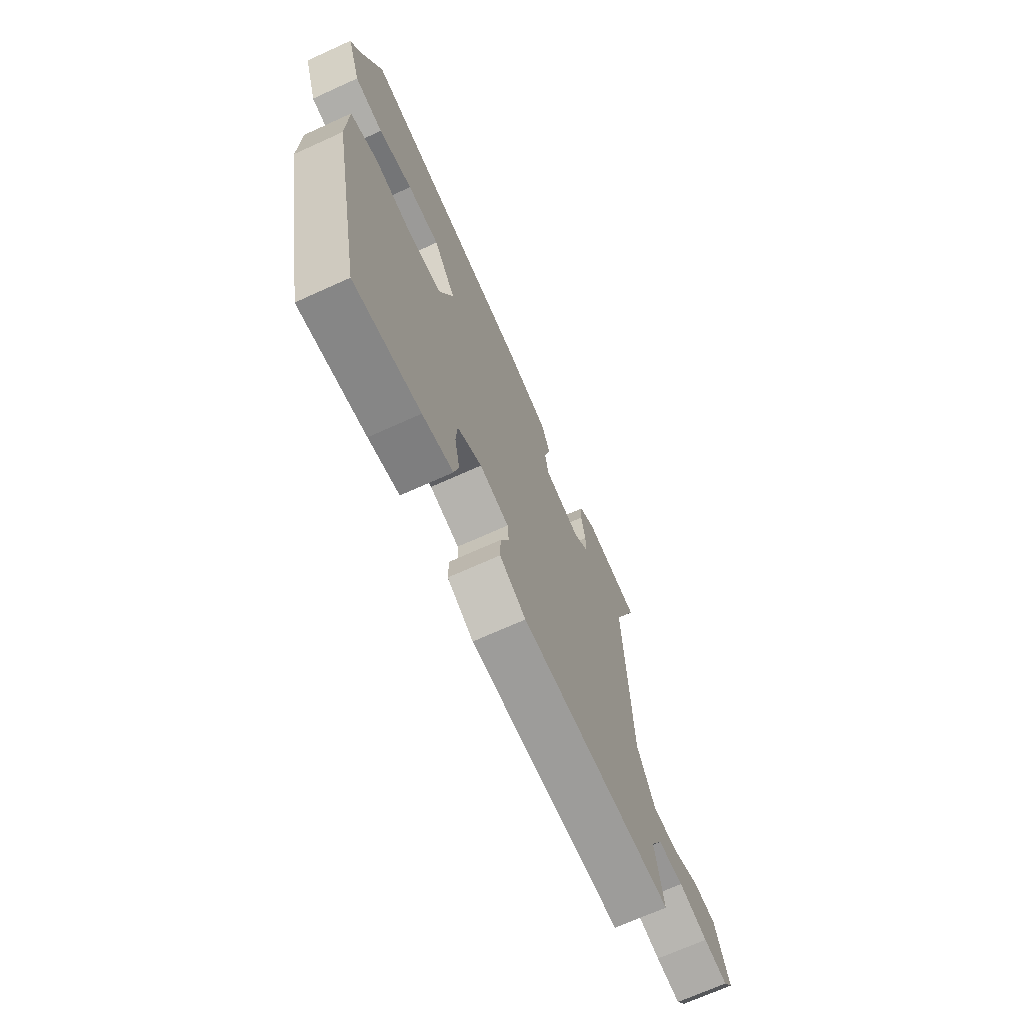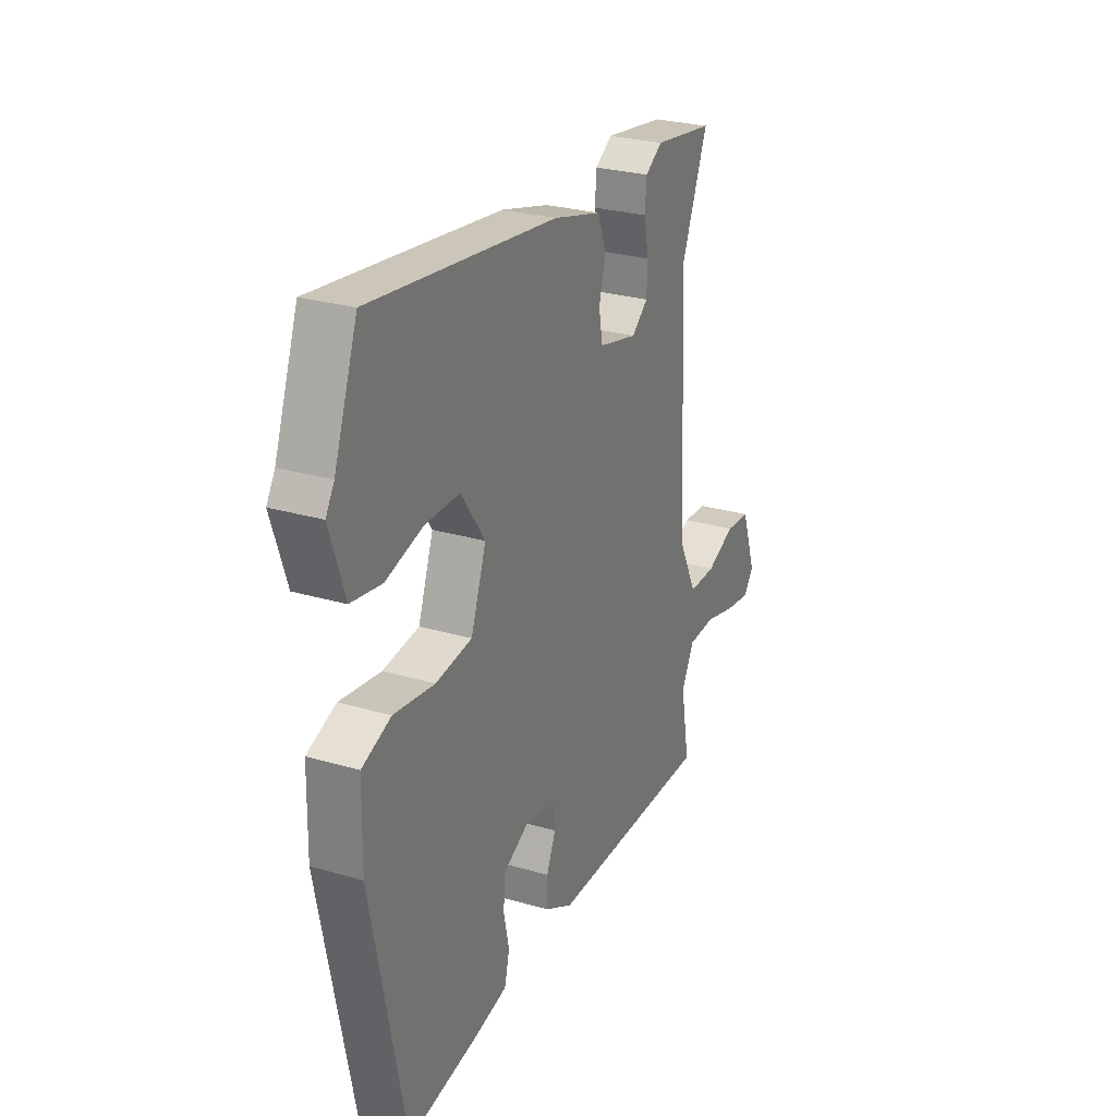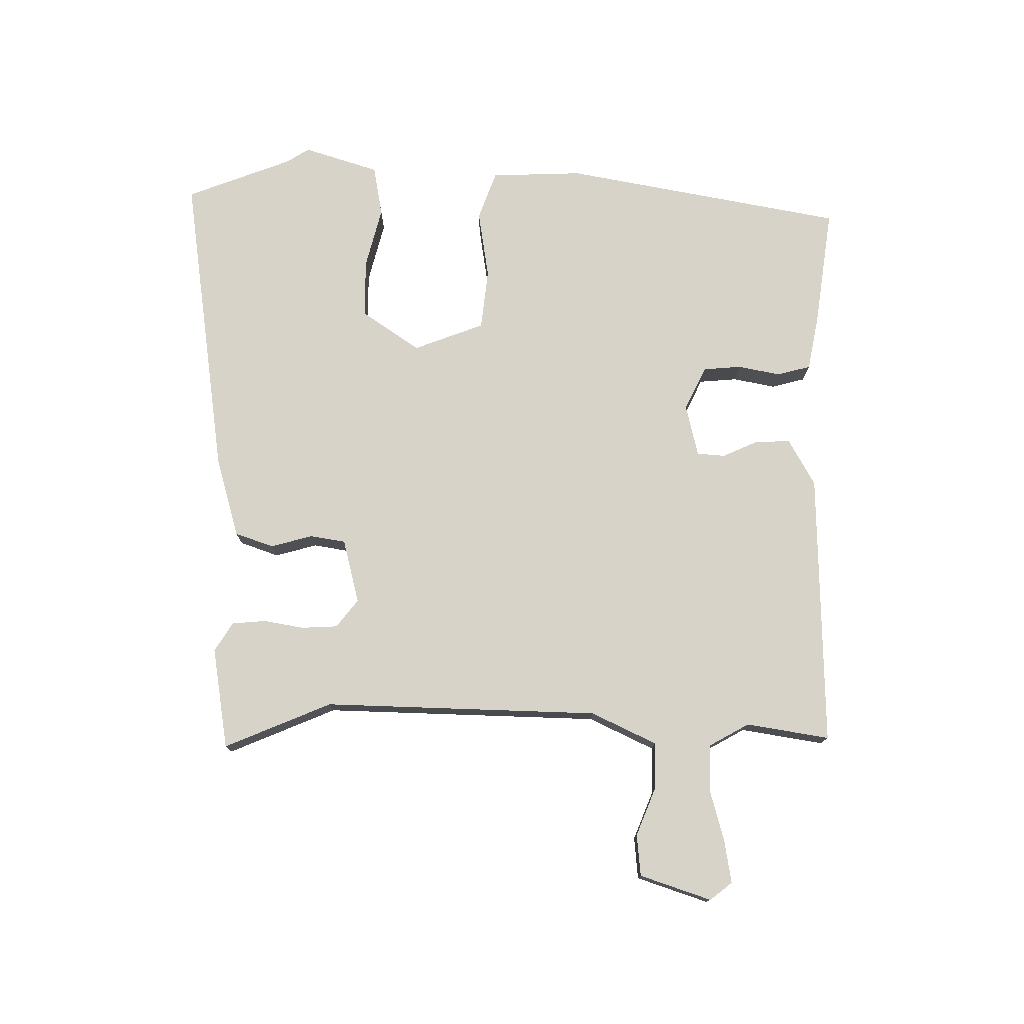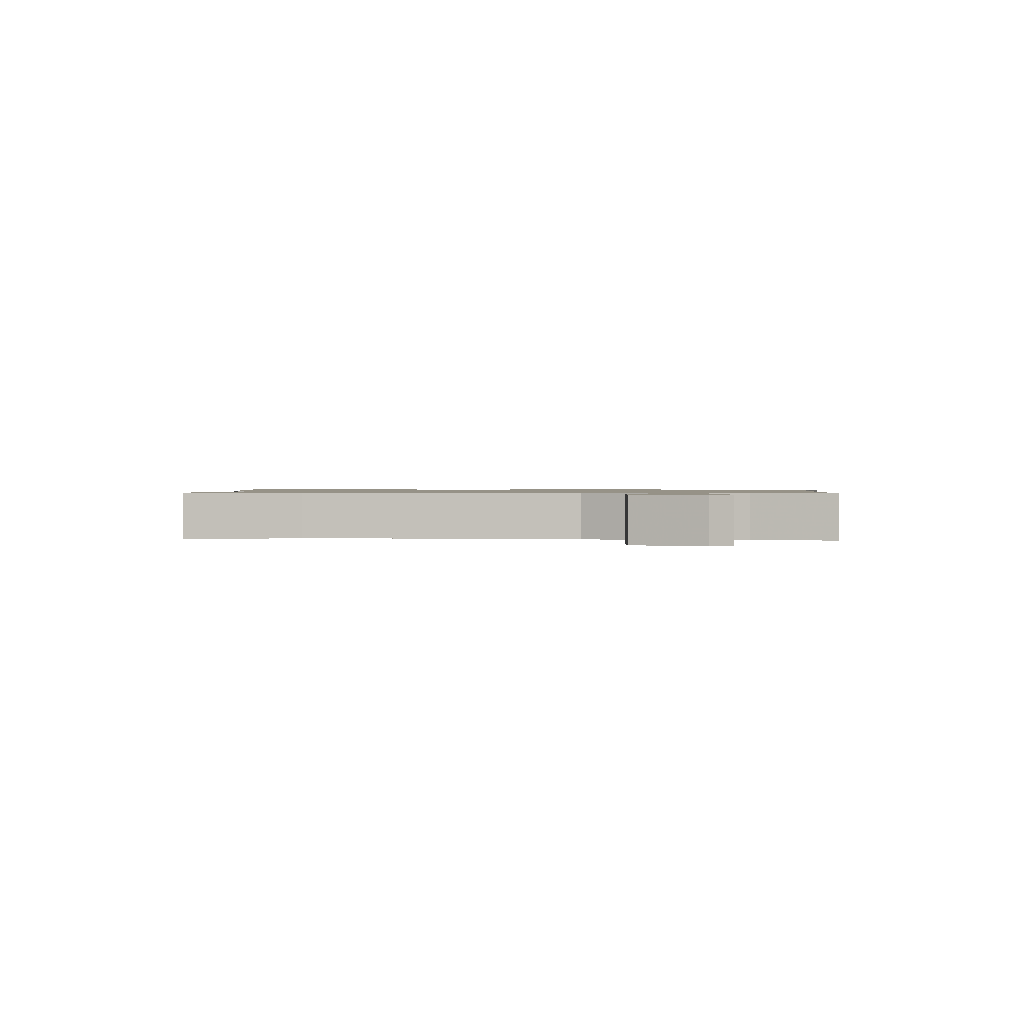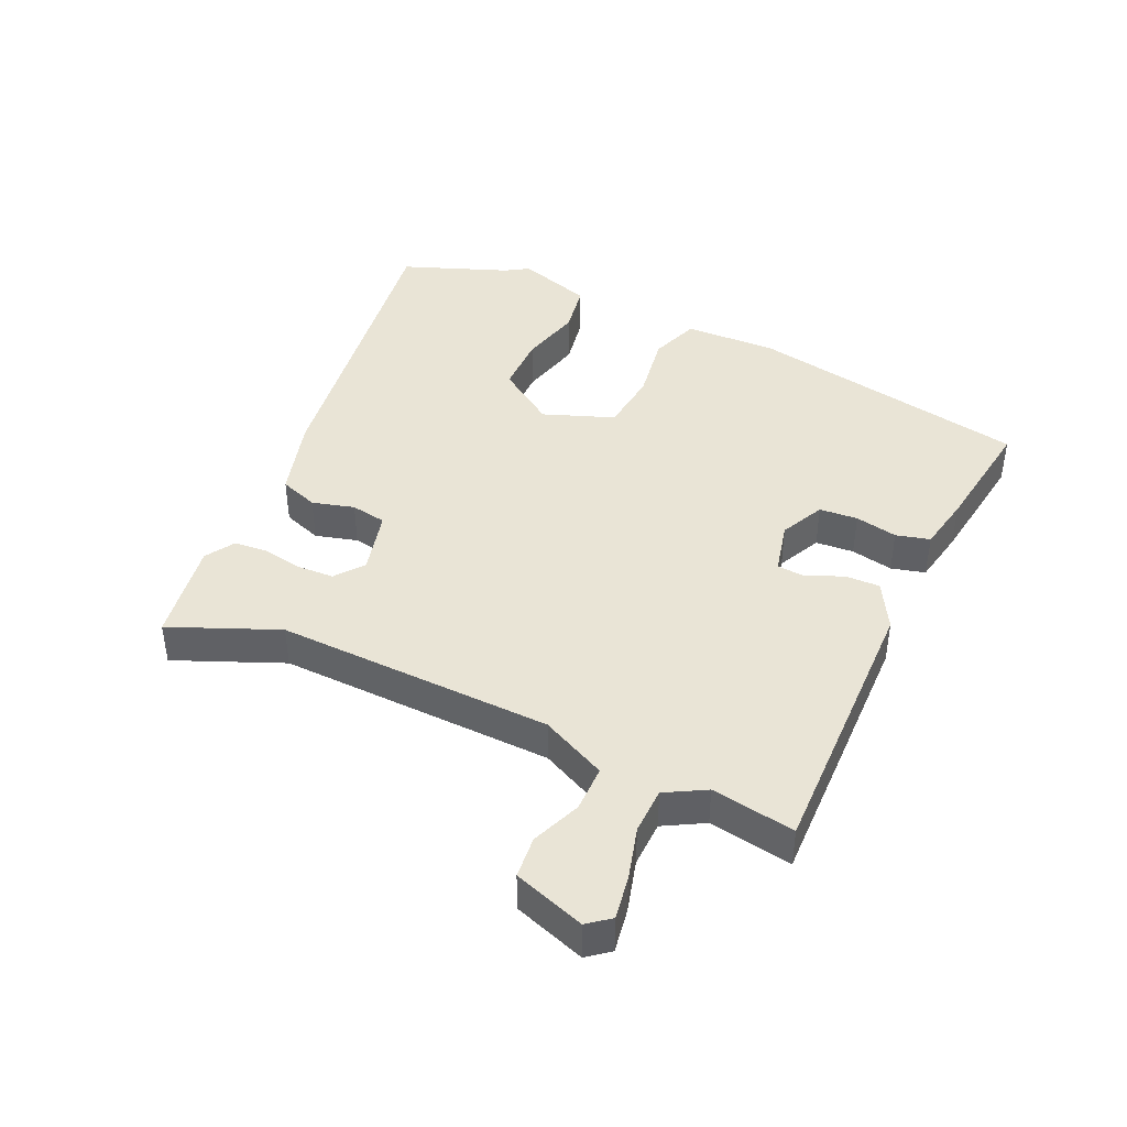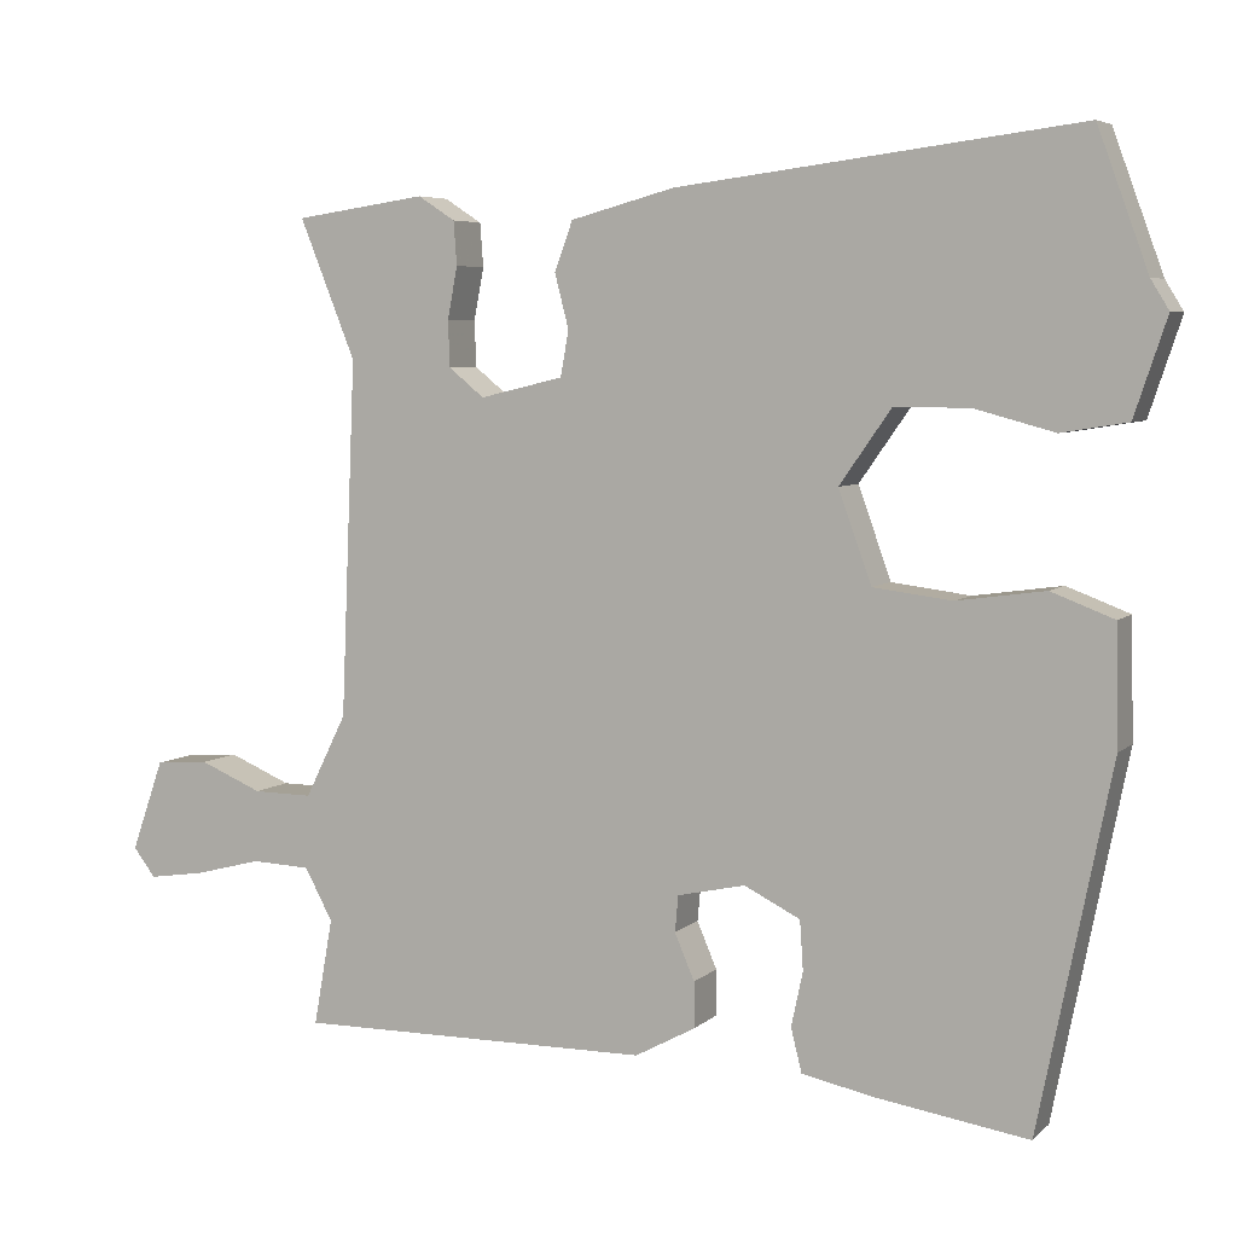
<metadata>
{"format":"obj","ext":"obj","renderer":"f3d","projection":"perspective","resolution":1024,"background":"white","views":[{"elev":-69.9,"azim":-65.6,"up":"+Z"},{"elev":27.1,"azim":-65.5,"up":"+Z"},{"elev":76.2,"azim":89.6,"up":"+Y"},{"elev":1.0,"azim":94.0,"up":"+Y"},{"elev":42.7,"azim":113.8,"up":"+Y"},{"elev":5.6,"azim":-156.4,"up":"+Z"}]}
</metadata>
<code>
v 0.507 0.07 0.517
v 0.439 0.07 0.348
v 0.457 0.07 -0.084
v 0.507 0.07 -0.185
v 0.579 0.07 -0.184
v 0.655 0.07 -0.152
v 0.72 0.07 -0.157
v 0.759 0.07 -0.268
v 0.732 0.07 -0.303
v 0.664 0.07 -0.293
v 0.583 0.07 -0.272
v 0.511 0.07 -0.275
v 0.477 0.07 -0.338
v 0.5 0.07 -0.468
v 0.069 0.07 -0.465
v -0.005 0.07 -0.425
v -0.004 0.07 -0.37
v 0.02 0.07 -0.314
v 0.016 0.07 -0.27
v -0.066 0.07 -0.252
v -0.134 0.07 -0.286
v -0.138 0.07 -0.346
v -0.124 0.07 -0.412
v -0.137 0.07 -0.465
v -0.223 0.07 -0.483
v -0.409 0.07 -0.512
v -0.497 0.07 -0.073
v -0.494 0.07 0.071
v -0.418 0.07 0.1
v -0.311 0.07 0.085
v -0.216 0.07 0.097
v -0.176 0.07 0.208
v -0.239 0.07 0.298
v -0.33 0.07 0.297
v -0.426 0.07 0.271
v -0.506 0.07 0.284
v -0.545 0.07 0.401
v -0.523 0.07 0.437
v -0.462 0.07 0.604
v 0.024 0.07 0.543
v 0.15 0.07 0.509
v 0.172 0.07 0.449
v 0.155 0.07 0.383
v 0.165 0.07 0.328
v 0.266 0.07 0.304
v 0.309 0.07 0.339
v 0.311 0.07 0.395
v 0.299 0.07 0.458
v 0.303 0.07 0.511
v 0.348 0.07 0.54
v 0.507 0 0.517
v 0.439 0 0.348
v 0.457 0 -0.084
v 0.507 0 -0.185
v 0.579 0 -0.184
v 0.655 0 -0.152
v 0.72 0 -0.157
v 0.759 0 -0.268
v 0.732 0 -0.303
v 0.664 0 -0.293
v 0.583 0 -0.272
v 0.511 0 -0.275
v 0.477 0 -0.338
v 0.5 0 -0.468
v 0.069 0 -0.465
v -0.005 0 -0.425
v -0.004 0 -0.37
v 0.02 0 -0.314
v 0.016 0 -0.27
v -0.066 0 -0.252
v -0.134 0 -0.286
v -0.138 0 -0.346
v -0.124 0 -0.412
v -0.137 0 -0.465
v -0.223 0 -0.483
v -0.409 0 -0.512
v -0.497 0 -0.073
v -0.494 0 0.071
v -0.418 0 0.1
v -0.311 0 0.085
v -0.216 0 0.097
v -0.176 0 0.208
v -0.239 0 0.298
v -0.33 0 0.297
v -0.426 0 0.271
v -0.506 0 0.284
v -0.545 0 0.401
v -0.523 0 0.437
v -0.462 0 0.604
v 0.024 0 0.543
v 0.15 0 0.509
v 0.172 0 0.449
v 0.155 0 0.383
v 0.165 0 0.328
v 0.266 0 0.304
v 0.309 0 0.339
v 0.311 0 0.395
v 0.299 0 0.458
v 0.303 0 0.511
v 0.348 0 0.54
f 50 1 2
f 49 50 2
f 48 49 2
f 47 48 2
f 46 47 2 3
f 45 46 3
f 44 45 3
f 41 42 43
f 40 41 43
f 39 40 43
f 38 39 43
f 38 43 44
f 36 37 38
f 35 36 38
f 34 35 38
f 33 34 38 44
f 44 3 4
f 33 44 4
f 32 33 4
f 28 29 30
f 27 28 30
f 26 27 30
f 25 26 30
f 24 25 30
f 23 24 30
f 22 23 30
f 21 22 30 31
f 20 21 31 32
f 16 17 18
f 15 16 18
f 14 15 18
f 13 14 18
f 12 13 18 19
f 20 32 4
f 19 20 4
f 12 19 4
f 11 12 4
f 9 10 11
f 8 9 11
f 7 8 11
f 6 7 11
f 5 6 11
f 4 5 11
f 52 51 100
f 52 100 99
f 52 99 98
f 52 98 97
f 53 52 97 96
f 53 96 95
f 53 95 94
f 93 92 91
f 93 91 90
f 93 90 89
f 93 89 88
f 94 93 88
f 88 87 86
f 88 86 85
f 88 85 84
f 94 88 84 83
f 54 53 94
f 54 94 83
f 54 83 82
f 80 79 78
f 80 78 77
f 80 77 76
f 80 76 75
f 80 75 74
f 80 74 73
f 80 73 72
f 81 80 72 71
f 82 81 71 70
f 68 67 66
f 68 66 65
f 68 65 64
f 68 64 63
f 69 68 63 62
f 54 82 70
f 54 70 69
f 54 69 62
f 54 62 61
f 61 60 59
f 61 59 58
f 61 58 57
f 61 57 56
f 61 56 55
f 61 55 54
f 1 51 52 2
f 2 52 53 3
f 3 53 54 4
f 4 54 55 5
f 5 55 56 6
f 6 56 57 7
f 7 57 58 8
f 8 58 59 9
f 9 59 60 10
f 10 60 61 11
f 11 61 62 12
f 12 62 63 13
f 13 63 64 14
f 14 64 65 15
f 15 65 66 16
f 16 66 67 17
f 17 67 68 18
f 18 68 69 19
f 19 69 70 20
f 20 70 71 21
f 21 71 72 22
f 22 72 73 23
f 23 73 74 24
f 24 74 75 25
f 25 75 76 26
f 26 76 77 27
f 27 77 78 28
f 28 78 79 29
f 29 79 80 30
f 30 80 81 31
f 31 81 82 32
f 32 82 83 33
f 33 83 84 34
f 34 84 85 35
f 35 85 86 36
f 36 86 87 37
f 37 87 88 38
f 38 88 89 39
f 39 89 90 40
f 40 90 91 41
f 41 91 92 42
f 42 92 93 43
f 43 93 94 44
f 44 94 95 45
f 45 95 96 46
f 46 96 97 47
f 47 97 98 48
f 48 98 99 49
f 49 99 100 50
f 50 100 51 1

</code>
